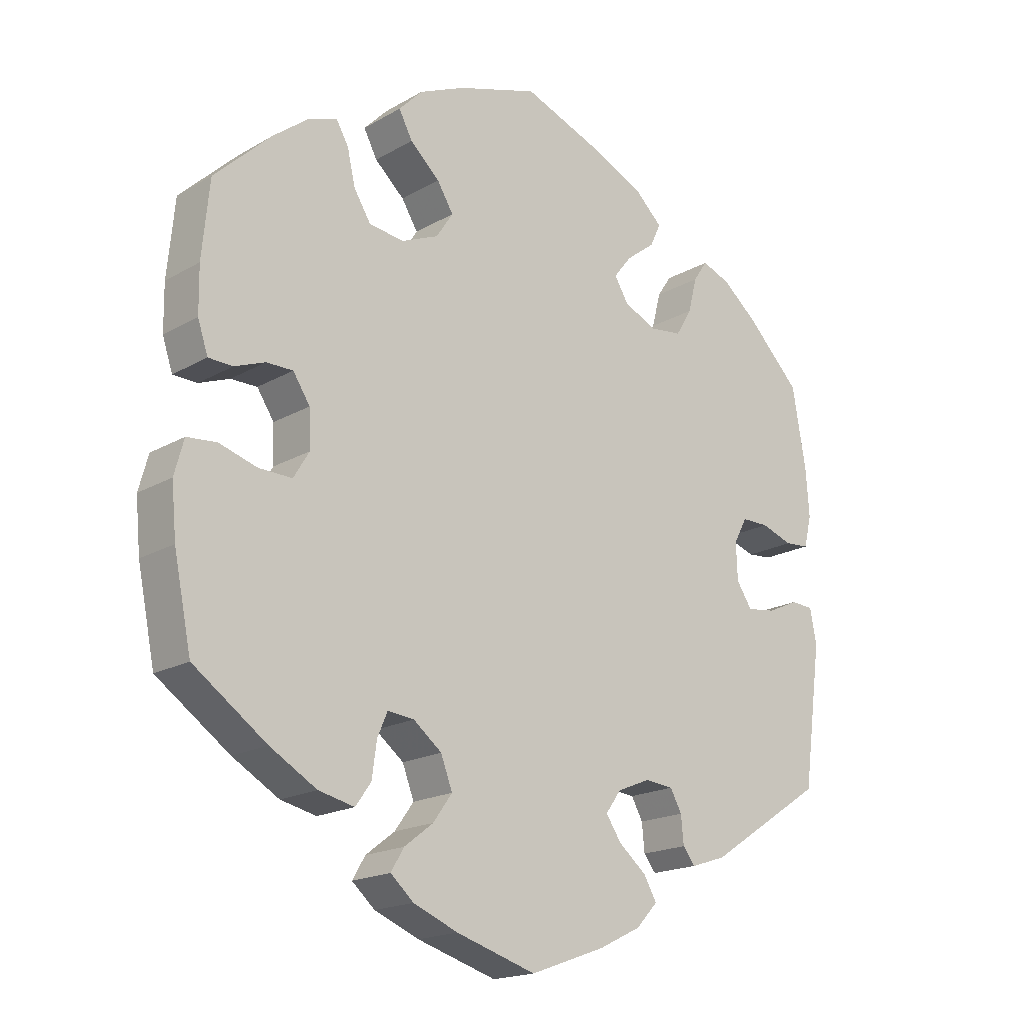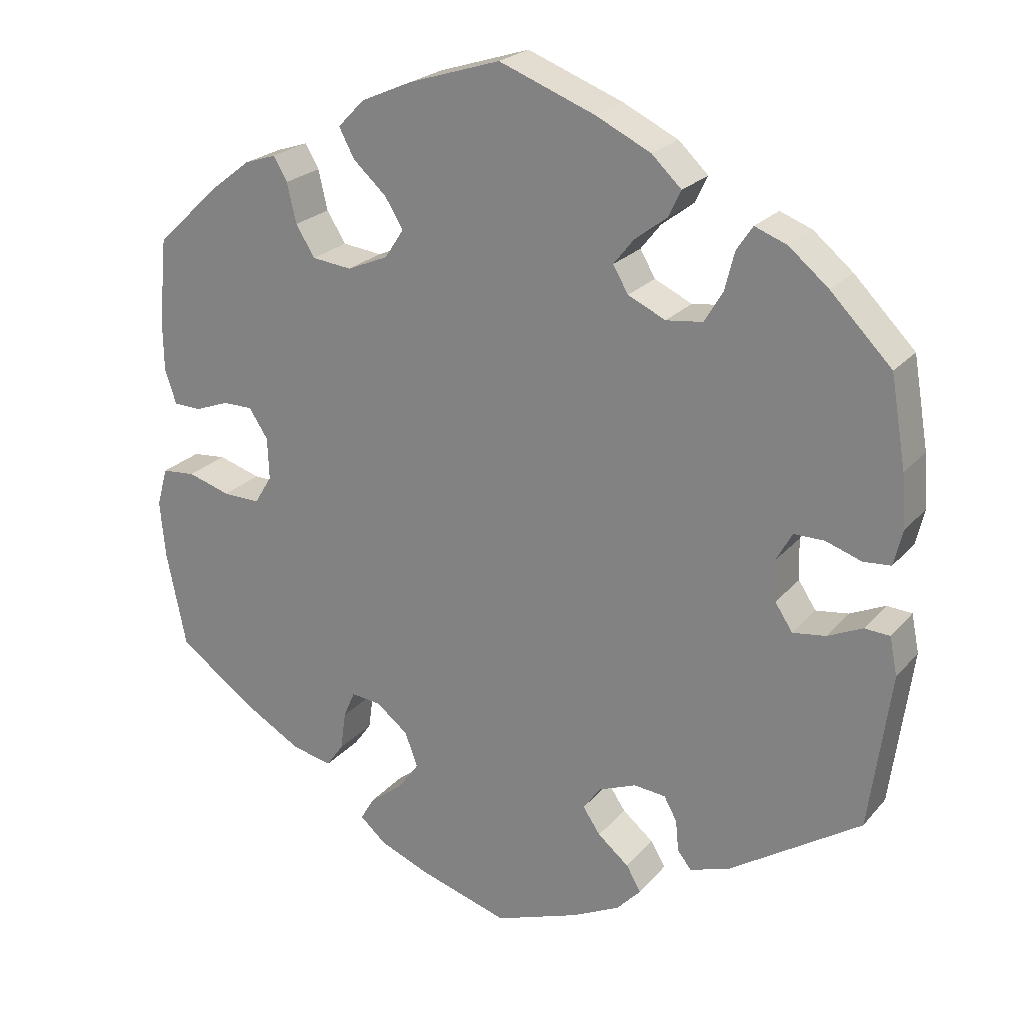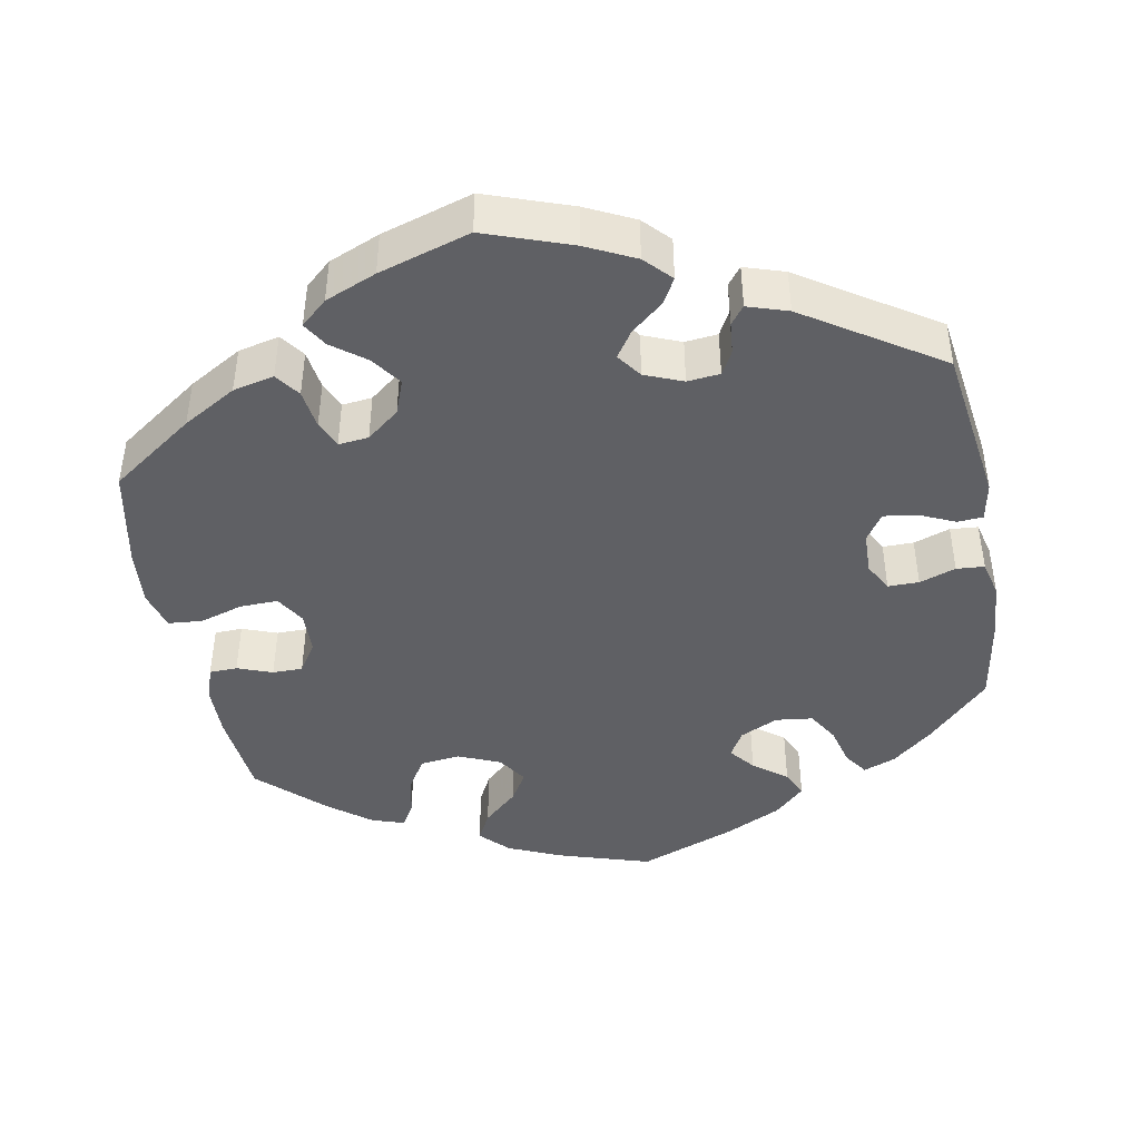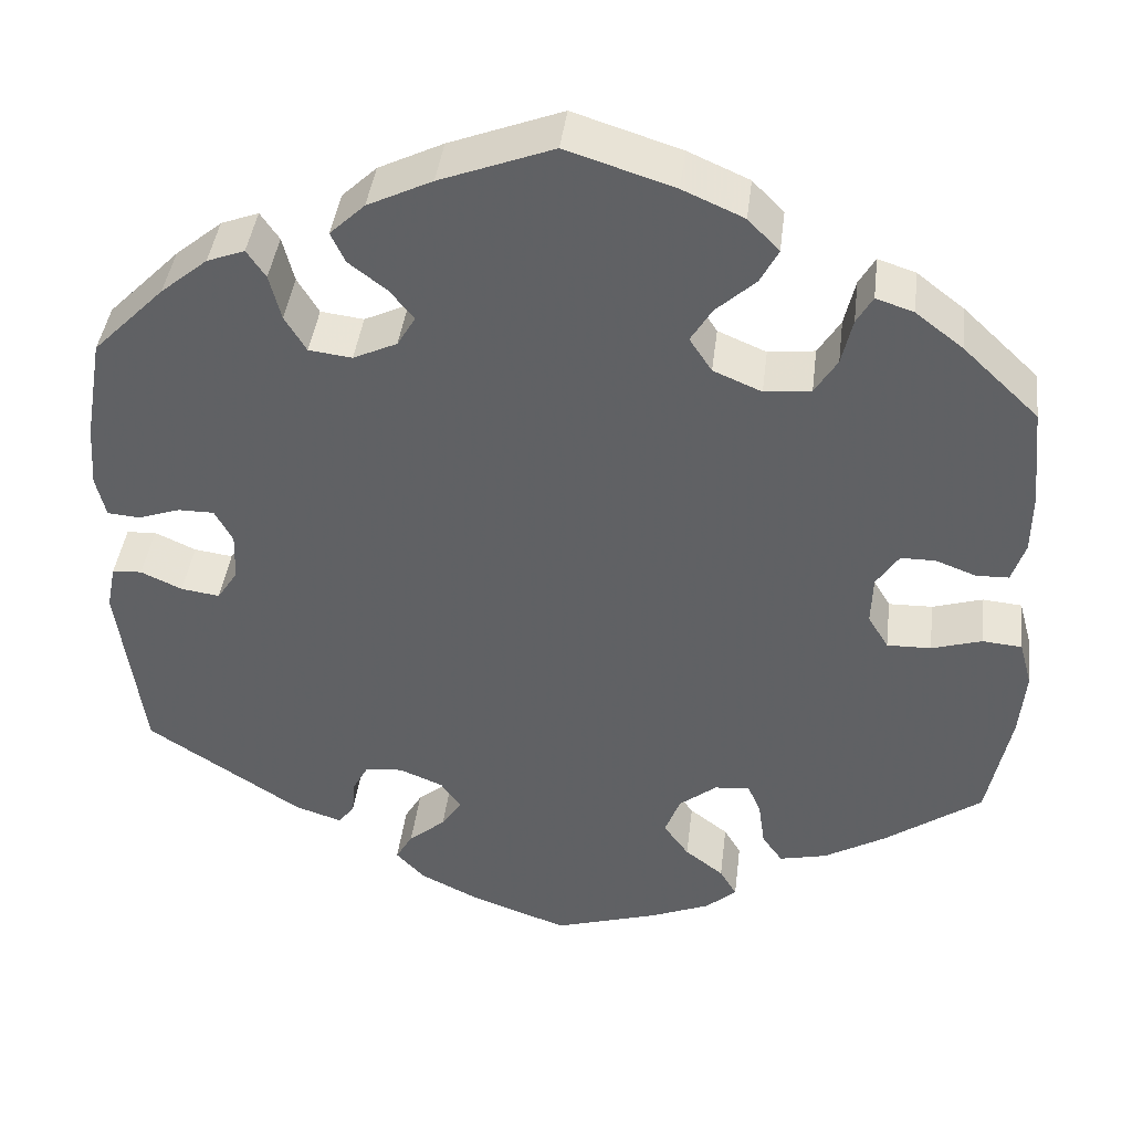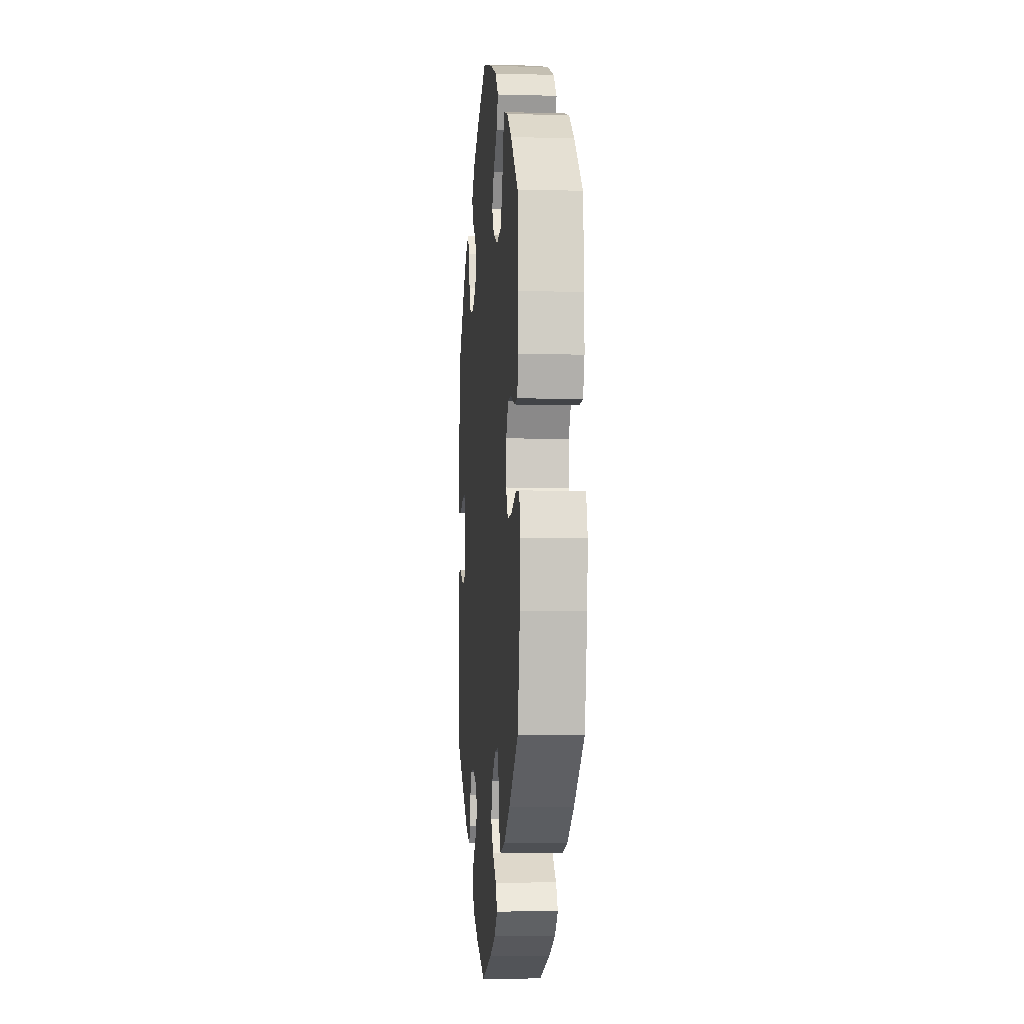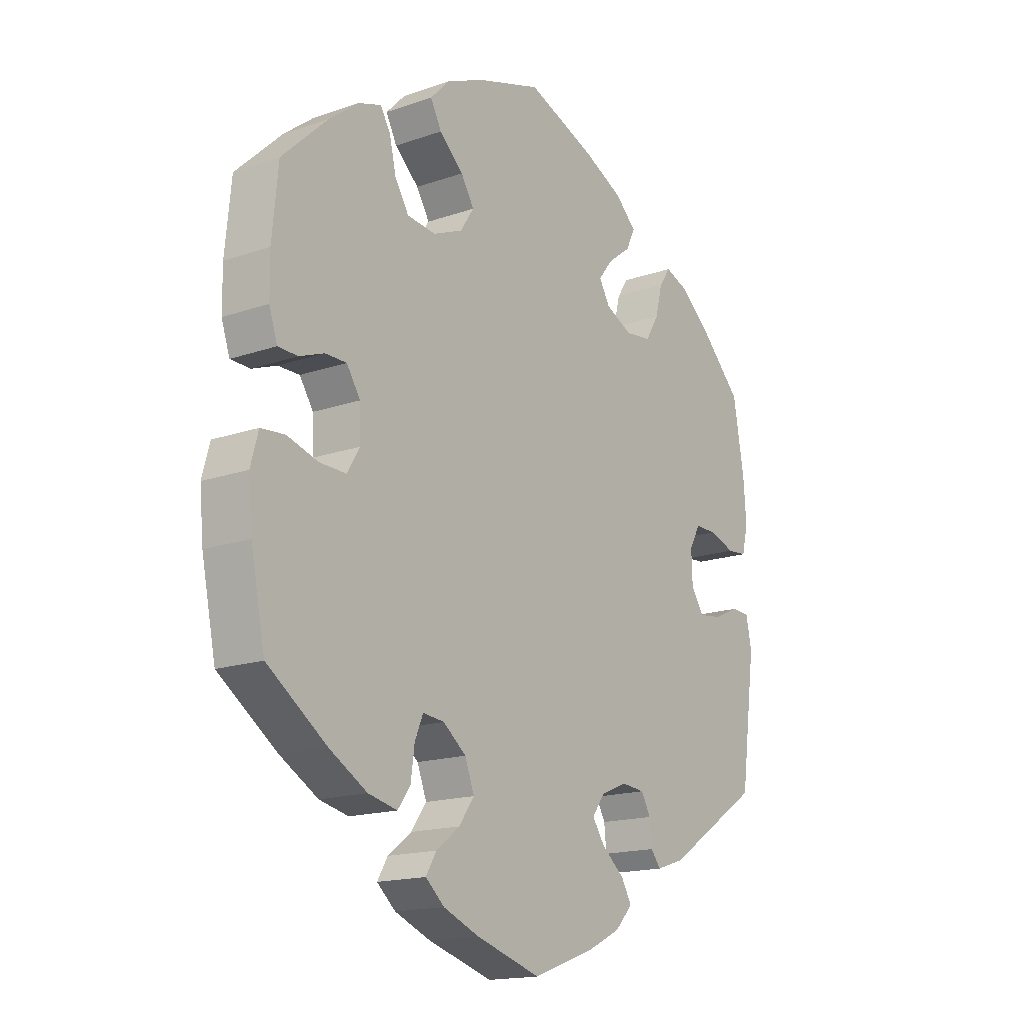
<metadata>
{"format":"obj","ext":"obj","renderer":"f3d","projection":"perspective","resolution":1024,"background":"white","views":[{"elev":-18.3,"azim":138.0,"up":"+Z"},{"elev":23.1,"azim":-150.4,"up":"+Z"},{"elev":-43.9,"azim":-169.2,"up":"+Y"},{"elev":41.3,"azim":6.9,"up":"+Z"},{"elev":-6.4,"azim":85.3,"up":"+Z"},{"elev":-16.4,"azim":125.5,"up":"+Z"}]}
</metadata>
<code>
v 0.511 0.07 0.177
v 0.51 0.07 0.11
v 0.495 0.07 0.065
v 0.459 0.07 0.064
v 0.414 0.07 0.081
v 0.375 0.07 0.081
v 0.35 0.07 0.043
v 0.348 0.07 -0.012
v 0.371 0.07 -0.05
v 0.42 0.07 -0.049
v 0.476 0.07 -0.032
v 0.52 0.07 -0.036
v 0.534 0.07 -0.087
v 0.527 0.07 -0.162
v 0.501 0.07 -0.289
v 0.393 0.07 -0.365
v 0.324 0.07 -0.405
v 0.271 0.07 -0.417
v 0.248 0.07 -0.385
v 0.241 0.07 -0.334
v 0.226 0.07 -0.299
v 0.187 0.07 -0.303
v 0.145 0.07 -0.336
v 0.128 0.07 -0.381
v 0.156 0.07 -0.42
v 0.199 0.07 -0.453
v 0.218 0.07 -0.485
v 0.184 0.07 -0.515
v 0.118 0.07 -0.542
v 0 0.07 -0.578
v -0.111 0.07 -0.538
v -0.174 0.07 -0.507
v -0.206 0.07 -0.473
v -0.187 0.07 -0.44
v -0.146 0.07 -0.406
v -0.123 0.07 -0.372
v -0.146 0.07 -0.34
v -0.195 0.07 -0.32
v -0.237 0.07 -0.324
v -0.254 0.07 -0.355
v -0.258 0.07 -0.396
v -0.276 0.07 -0.419
v -0.328 0.07 -0.402
v -0.501 0.07 -0.289
v -0.529 0.07 -0.083
v -0.519 0.07 -0.033
v -0.486 0.07 -0.031
v -0.44 0.07 -0.052
v -0.397 0.07 -0.058
v -0.374 0.07 -0.023
v -0.372 0.07 0.031
v -0.392 0.07 0.068
v -0.432 0.07 0.068
v -0.479 0.07 0.052
v -0.515 0.07 0.055
v -0.526 0.07 0.101
v -0.521 0.07 0.171
v -0.501 0.07 0.288
v -0.421 0.07 0.369
v -0.369 0.07 0.412
v -0.327 0.07 0.428
v -0.306 0.07 0.397
v -0.293 0.07 0.346
v -0.269 0.07 0.306
v -0.221 0.07 0.3
v -0.172 0.07 0.323
v -0.152 0.07 0.357
v -0.178 0.07 0.39
v -0.221 0.07 0.423
v -0.237 0.07 0.457
v -0.198 0.07 0.494
v -0.126 0.07 0.529
v 0 0.07 0.577
v 0.12 0.07 0.539
v 0.188 0.07 0.509
v 0.223 0.07 0.473
v 0.203 0.07 0.435
v 0.159 0.07 0.395
v 0.135 0.07 0.356
v 0.16 0.07 0.318
v 0.214 0.07 0.295
v 0.266 0.07 0.301
v 0.291 0.07 0.341
v 0.303 0.07 0.393
v 0.321 0.07 0.424
v 0.363 0.07 0.41
v 0.416 0.07 0.369
v 0.5 0.07 0.289
v 0.511 0 0.177
v 0.51 0 0.11
v 0.495 0 0.065
v 0.459 0 0.064
v 0.414 0 0.081
v 0.375 0 0.081
v 0.35 0 0.043
v 0.348 0 -0.012
v 0.371 0 -0.05
v 0.42 0 -0.049
v 0.476 0 -0.032
v 0.52 0 -0.036
v 0.534 0 -0.087
v 0.527 0 -0.162
v 0.501 0 -0.289
v 0.393 0 -0.365
v 0.324 0 -0.405
v 0.271 0 -0.417
v 0.248 0 -0.385
v 0.241 0 -0.334
v 0.226 0 -0.299
v 0.187 0 -0.303
v 0.145 0 -0.336
v 0.128 0 -0.381
v 0.156 0 -0.42
v 0.199 0 -0.453
v 0.218 0 -0.485
v 0.184 0 -0.515
v 0.118 0 -0.542
v 0 0 -0.578
v -0.111 0 -0.538
v -0.174 0 -0.507
v -0.206 0 -0.473
v -0.187 0 -0.44
v -0.146 0 -0.406
v -0.123 0 -0.372
v -0.146 0 -0.34
v -0.195 0 -0.32
v -0.237 0 -0.324
v -0.254 0 -0.355
v -0.258 0 -0.396
v -0.276 0 -0.419
v -0.328 0 -0.402
v -0.501 0 -0.289
v -0.529 0 -0.083
v -0.519 0 -0.033
v -0.486 0 -0.031
v -0.44 0 -0.052
v -0.397 0 -0.058
v -0.374 0 -0.023
v -0.372 0 0.031
v -0.392 0 0.068
v -0.432 0 0.068
v -0.479 0 0.052
v -0.515 0 0.055
v -0.526 0 0.101
v -0.521 0 0.171
v -0.501 0 0.288
v -0.421 0 0.369
v -0.369 0 0.412
v -0.327 0 0.428
v -0.306 0 0.397
v -0.293 0 0.346
v -0.269 0 0.306
v -0.221 0 0.3
v -0.172 0 0.323
v -0.152 0 0.357
v -0.178 0 0.39
v -0.221 0 0.423
v -0.237 0 0.457
v -0.198 0 0.494
v -0.126 0 0.529
v 0 0 0.577
v 0.12 0 0.539
v 0.188 0 0.509
v 0.223 0 0.473
v 0.203 0 0.435
v 0.159 0 0.395
v 0.135 0 0.356
v 0.16 0 0.318
v 0.214 0 0.295
v 0.266 0 0.301
v 0.291 0 0.341
v 0.303 0 0.393
v 0.321 0 0.424
v 0.363 0 0.41
v 0.416 0 0.369
v 0.5 0 0.289
f 83 84 85 86
f 82 83 86 87
f 75 76 77 78
f 75 78 79
f 74 75 79
f 73 74 79
f 72 73 79
f 71 72 79 80
f 68 69 70 71
f 67 68 71 80
f 60 61 62 63
f 60 63 64
f 59 60 64
f 58 59 64
f 57 58 64 65
f 53 54 55 56
f 52 53 56 57
f 45 46 47 48
f 45 48 49
f 44 45 49
f 43 44 49 50
f 40 41 42 43
f 39 40 43 50
f 32 33 34 35
f 32 35 36
f 31 32 36
f 30 31 36
f 29 30 36
f 28 29 36 37
f 25 26 27 28
f 24 25 28 37
f 17 18 19 20
f 17 20 21
f 16 17 21
f 15 16 21
f 14 15 21
f 13 14 21 22
f 10 11 12 13
f 9 10 13 22
f 2 3 4 5
f 2 5 6
f 1 2 6
f 82 87 88 1
f 66 67 80 81
f 65 66 81
f 52 57 65 81
f 51 52 81 82
f 38 39 50 51
f 23 24 37 38
f 8 9 22 23
f 7 8 23 38
f 6 7 38 51
f 1 6 51 82
f 174 173 172 171
f 175 174 171 170
f 166 165 164 163
f 167 166 163
f 167 163 162
f 167 162 161
f 167 161 160
f 168 167 160 159
f 159 158 157 156
f 168 159 156 155
f 151 150 149 148
f 152 151 148
f 152 148 147
f 152 147 146
f 153 152 146 145
f 144 143 142 141
f 145 144 141 140
f 136 135 134 133
f 137 136 133
f 137 133 132
f 138 137 132 131
f 131 130 129 128
f 138 131 128 127
f 123 122 121 120
f 124 123 120
f 124 120 119
f 124 119 118
f 124 118 117
f 125 124 117 116
f 116 115 114 113
f 125 116 113 112
f 108 107 106 105
f 109 108 105
f 109 105 104
f 109 104 103
f 109 103 102
f 110 109 102 101
f 101 100 99 98
f 110 101 98 97
f 93 92 91 90
f 94 93 90
f 94 90 89
f 89 176 175 170
f 169 168 155 154
f 169 154 153
f 169 153 145 140
f 170 169 140 139
f 139 138 127 126
f 126 125 112 111
f 111 110 97 96
f 126 111 96 95
f 139 126 95 94
f 170 139 94 89
f 1 89 90 2
f 2 90 91 3
f 3 91 92 4
f 4 92 93 5
f 5 93 94 6
f 6 94 95 7
f 7 95 96 8
f 8 96 97 9
f 9 97 98 10
f 10 98 99 11
f 11 99 100 12
f 12 100 101 13
f 13 101 102 14
f 14 102 103 15
f 15 103 104 16
f 16 104 105 17
f 17 105 106 18
f 18 106 107 19
f 19 107 108 20
f 20 108 109 21
f 21 109 110 22
f 22 110 111 23
f 23 111 112 24
f 24 112 113 25
f 25 113 114 26
f 26 114 115 27
f 27 115 116 28
f 28 116 117 29
f 29 117 118 30
f 30 118 119 31
f 31 119 120 32
f 32 120 121 33
f 33 121 122 34
f 34 122 123 35
f 35 123 124 36
f 36 124 125 37
f 37 125 126 38
f 38 126 127 39
f 39 127 128 40
f 40 128 129 41
f 41 129 130 42
f 42 130 131 43
f 43 131 132 44
f 44 132 133 45
f 45 133 134 46
f 46 134 135 47
f 47 135 136 48
f 48 136 137 49
f 49 137 138 50
f 50 138 139 51
f 51 139 140 52
f 52 140 141 53
f 53 141 142 54
f 54 142 143 55
f 55 143 144 56
f 56 144 145 57
f 57 145 146 58
f 58 146 147 59
f 59 147 148 60
f 60 148 149 61
f 61 149 150 62
f 62 150 151 63
f 63 151 152 64
f 64 152 153 65
f 65 153 154 66
f 66 154 155 67
f 67 155 156 68
f 68 156 157 69
f 69 157 158 70
f 70 158 159 71
f 71 159 160 72
f 72 160 161 73
f 73 161 162 74
f 74 162 163 75
f 75 163 164 76
f 76 164 165 77
f 77 165 166 78
f 78 166 167 79
f 79 167 168 80
f 80 168 169 81
f 81 169 170 82
f 82 170 171 83
f 83 171 172 84
f 84 172 173 85
f 85 173 174 86
f 86 174 175 87
f 87 175 176 88
f 88 176 89 1

</code>
